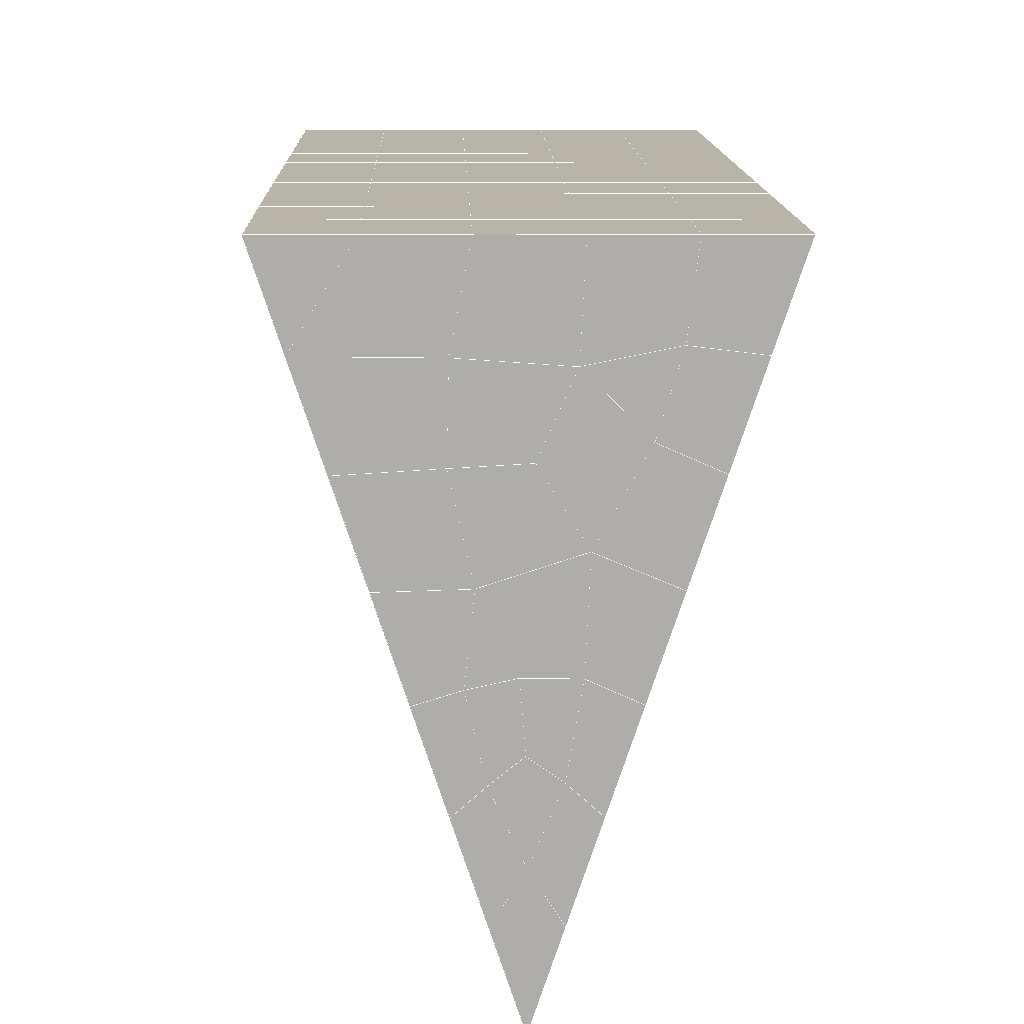
<metadata>
{"format":"obj","ext":"obj","renderer":"f3d","projection":"perspective","resolution":1024,"background":"white","views":[{"elev":9.0,"azim":-1.5,"up":"+Y"}]}
</metadata>
<code>
v 49 3.148 20.7
v 51 3.148 20.7
v 50.89 1.206 20.57
v 49.04 0.8924 20.54
v 49 2.995 22.9
v 51 2.995 22.9
v 49 2.841 25.09
v 51 2.841 25.09
v 49 2.688 27.29
v 51 2.688 27.29
v 49 2.535 29.48
v 51 2.534 29.48
v 49 2.381 31.68
v 51 2.381 31.68
v 49 2.227 33.87
v 51 2.228 33.87
v 49 2.074 36.07
v 51 2.074 36.07
v 49 1.921 38.26
v 51 1.921 38.26
v 49 1.767 40.45
v 51 1.767 40.45
v 49 1.614 42.65
v 51 1.614 42.65
v 48.58 -0.5493 42.5
v 50.89 -0.7129 42.49
v 48.54 -2.536 42.36
v 50.12 -2.447 42.37
v 49.04 -4.744 42.2
v 51.12 -4.067 42.25
v 49.84 -6.412 42.09
v 51.02 -6.429 42.09
v 49.96 -7.893 41.98
v 50.69 -8.403 41.95
v 49.26 -8.47 41.94
v 49.99 -10.07 41.83
v 48.57 -9.074 41.9
v 49.29 -11.21 41.75
v 48.57 -8.921 39.71
v 49.29 -11.06 39.56
v 48.57 -8.767 37.51
v 49.29 -10.91 37.36
v 48.57 -8.614 35.32
v 49.29 -10.75 35.17
v 48.57 -8.46 33.12
v 49.29 -10.6 32.97
v 48.57 -8.307 30.93
v 49.29 -10.44 30.78
v 48.57 -8.154 28.73
v 49.29 -10.29 28.58
v 48.57 -8 26.54
v 49.29 -10.14 26.39
v 48.57 -7.847 24.34
v 49.29 -9.984 24.19
v 48.57 -7.693 22.15
v 49.29 -9.831 22
v 48.57 -7.54 19.95
v 49.29 -9.678 19.81
v 50.01 -7.168 19.98
v 50 -9.056 19.85
v 51.43 -7.54 19.95
v 50.71 -9.678 19.81
v 51.43 -7.693 22.15
v 50.71 -9.831 22
v 51.43 -7.847 24.34
v 50.71 -9.985 24.2
v 51.43 -8 26.54
v 50.71 -10.14 26.39
v 51.43 -8.154 28.73
v 50.71 -10.29 28.58
v 51.43 -8.307 30.93
v 50.71 -10.44 30.78
v 51.43 -8.46 33.12
v 50.71 -10.6 32.97
v 51.43 -8.614 35.32
v 50.71 -10.75 35.17
v 51.43 -8.768 37.51
v 50.71 -10.91 37.36
v 51.43 -8.921 39.71
v 50.71 -11.06 39.56
v 51.43 -9.074 41.9
v 50.71 -11.21 41.75
v 52.14 -6.937 42.05
v 52.14 -6.783 39.86
v 52.14 -6.63 37.66
v 52.14 -6.477 35.47
v 52.14 -6.323 33.27
v 52.14 -6.169 31.08
v 52.14 -6.016 28.88
v 52.14 -5.863 26.69
v 52.14 -5.709 24.49
v 52.14 -5.556 22.3
v 52.14 -5.402 20.1
v 50.04 -4.542 20.16
v 47.86 -5.402 20.1
v 47.86 -5.556 22.3
v 47.86 -5.709 24.49
v 47.86 -5.862 26.69
v 47.86 -6.016 28.88
v 47.86 -6.17 31.08
v 47.86 -6.323 33.27
v 47.86 -6.476 35.47
v 47.86 -6.63 37.66
v 47.86 -6.783 39.86
v 47.86 -6.937 42.05
v 48.84 -6.634 42.07
v 50 -13.35 41.6
v 50 -13.2 39.41
v 50 -13.04 37.21
v 50 -12.89 35.02
v 50 -12.74 32.82
v 50 -12.58 30.63
v 50 -12.43 28.43
v 50 -12.28 26.24
v 50 -12.12 24.05
v 50 -11.97 21.85
v 50 -11.81 19.66
v 51.49 -2.529 20.31
v 52.86 -3.265 20.25
v 52.19 -0.8065 20.43
v 53.57 -1.127 20.4
v 52.62 1.173 20.56
v 54.29 1.011 20.55
v 53 3.148 20.7
v 55 3.148 20.7
v 53 2.995 22.9
v 55 2.995 22.9
v 53 2.841 25.09
v 55 2.841 25.09
v 53 2.688 27.29
v 55 2.688 27.29
v 53 2.534 29.48
v 55 2.534 29.48
v 53 2.381 31.68
v 55 2.381 31.68
v 53 2.227 33.87
v 55 2.227 33.87
v 53 2.074 36.06
v 55 2.074 36.06
v 53 1.921 38.26
v 55 1.921 38.26
v 53 1.767 40.45
v 55 1.767 40.45
v 53 1.614 42.65
v 55 1.614 42.65
v 52.76 -0.3381 42.51
v 54.29 -0.5238 42.5
v 52.24 -2.075 42.39
v 53.57 -2.662 42.35
v 52.86 -4.799 42.2
v 47.14 -4.799 42.2
v 46.43 -2.662 42.35
v 45.71 -0.5236 42.5
v 47 1.614 42.65
v 47 1.767 40.45
v 47 1.921 38.26
v 47 2.074 36.06
v 47 2.227 33.87
v 47 2.381 31.68
v 47 2.534 29.48
v 47 2.688 27.29
v 47 2.841 25.09
v 47 2.995 22.9
v 47 3.148 20.7
v 47.23 1.219 20.57
v 48.83 -2.34 20.32
v 50.46 -0.8653 20.42
v 47.14 -3.264 20.25
v 47.14 -3.418 22.45
v 47.14 -3.572 24.64
v 47.14 -3.725 26.84
v 47.14 -3.879 29.03
v 47.14 -4.032 31.23
v 47.14 -4.185 33.42
v 47.14 -4.339 35.62
v 47.14 -4.492 37.81
v 47.14 -4.646 40.01
v 52.86 -3.418 22.45
v 52.86 -3.572 24.64
v 52.86 -3.725 26.84
v 52.86 -3.878 29.03
v 52.86 -4.032 31.23
v 52.86 -4.186 33.42
v 52.86 -4.339 35.62
v 52.86 -4.492 37.81
v 52.86 -4.646 40.01
v 53.57 -2.508 40.15
v 53.57 -2.355 37.96
v 53.57 -2.201 35.77
v 53.57 -2.048 33.57
v 53.57 -1.894 31.38
v 53.57 -1.741 29.18
v 53.57 -1.587 26.99
v 53.57 -1.434 24.79
v 53.57 -1.28 22.6
v 54.29 -0.3705 40.3
v 54.29 -0.2168 38.11
v 54.29 -0.06375 35.92
v 54.29 0.0897 33.72
v 54.29 0.2436 31.53
v 54.29 0.3968 29.33
v 54.29 0.5504 27.14
v 54.29 0.7035 24.94
v 54.29 0.8574 22.75
v 47.79 -0.4725 20.45
v 46.43 -1.127 20.4
v 46.43 -1.281 22.6
v 46.43 -1.434 24.79
v 46.43 -1.587 26.99
v 46.43 -1.741 29.18
v 46.43 -1.894 31.38
v 46.43 -2.048 33.57
v 46.43 -2.201 35.77
v 46.43 -2.355 37.96
v 46.43 -2.508 40.16
v 45.71 1.011 20.55
v 45.71 0.8573 22.75
v 45.71 0.7035 24.94
v 45.71 0.5505 27.14
v 45.71 0.3969 29.33
v 45.71 0.2432 31.53
v 45.71 0.08982 33.72
v 45.71 -0.06369 35.92
v 45.71 -0.2172 38.11
v 45.71 -0.3703 40.3
v 45 3.148 20.7
v 45 2.995 22.9
v 45 2.841 25.09
v 45 2.688 27.29
v 45 2.534 29.48
v 45 2.381 31.68
v 45 2.227 33.87
v 45 2.074 36.06
v 45 1.921 38.26
v 45 1.767 40.45
v 45 1.614 42.65
v 49.96 -7.893 41.98
v 49.84 -6.412 42.09
v 49.04 -4.744 42.2
v 47.14 -4.799 42.2
v 47.14 -4.646 40.01
v 47.86 -6.783 39.86
v 48.57 -8.921 39.71
v 49.29 -11.06 39.56
v 49.29 -11.21 41.75
v 50 -13.35 41.6
v 50.71 -11.21 41.75
v 50.71 -11.06 39.56
v 51.43 -8.921 39.71
v 51.43 -9.074 41.9
v 52.14 -6.937 42.05
v 51.02 -6.429 42.09
v 51.12 -4.067 42.25
v 48.84 -6.634 42.07
v 47.86 -6.937 42.05
v 48.57 -9.074 41.9
v 49.99 -10.07 41.83
v 50.69 -8.403 41.95
v 49.26 -8.47 41.94
v 48.57 -8.767 37.51
v 47.86 -6.63 37.66
v 47.14 -4.492 37.81
v 46.43 -2.355 37.96
v 46.43 -2.508 40.16
v 46.43 -2.662 42.35
v 48.54 -2.536 42.36
v 52.24 -2.075 42.39
v 50.89 -0.7129 42.49
v 50.12 -2.447 42.36
v 52.86 -4.799 42.2
v 52.14 -6.783 39.86
v 51.43 -8.768 37.51
v 50.71 -10.91 37.36
v 50 -13.2 39.41
v 45.71 -0.5236 42.5
v 45.71 -0.3703 40.3
v 45.71 -0.2172 38.11
v 45.71 -0.06369 35.92
v 46.43 -2.201 35.77
v 47.14 -4.339 35.62
v 47.86 -6.476 35.47
v 52.76 -0.3381 42.51
v 53.57 -2.662 42.35
v 53.57 -2.508 40.15
v 52.86 -4.646 40.01
v 52.86 -4.492 37.81
v 52.14 -6.63 37.66
v 52.14 -6.477 35.47
v 51.43 -8.614 35.32
v 51.43 -8.46 33.12
v 50.71 -10.6 32.97
v 50.71 -10.75 35.17
v 50 -12.89 35.02
v 50 -13.04 37.21
v 49.29 -10.91 37.36
v 54.29 -0.5238 42.5
v 53 1.614 42.65
v 51 1.614 42.65
v 48.58 -0.5493 42.5
v 55 1.614 42.65
v 55 1.767 40.45
v 55 1.921 38.26
v 55 2.074 36.06
v 54.29 -0.06375 35.92
v 54.29 0.0897 33.72
v 53.57 -2.048 33.57
v 53.57 -1.894 31.38
v 52.86 -4.032 31.23
v 52.86 -3.878 29.03
v 52.14 -6.016 28.88
v 52.14 -5.863 26.69
v 51.43 -8 26.54
v 51.43 -7.847 24.34
v 50.71 -9.985 24.2
v 50.71 -10.14 26.39
v 50 -12.28 26.24
v 50 -12.43 28.43
v 49.29 -10.29 28.58
v 49.29 -10.44 30.78
v 48.57 -8.307 30.93
v 48.57 -8.46 33.12
v 47.86 -6.323 33.27
v 48.57 -8.614 35.32
v 49.29 -10.6 32.97
v 50 -12.58 30.63
v 50.71 -10.29 28.58
v 51.43 -8.154 28.73
v 52.14 -6.169 31.08
v 52.86 -4.186 33.42
v 53.57 -2.201 35.77
v 54.29 -0.2168 38.11
v 53 1.921 38.26
v 53 1.767 40.45
v 54.29 -0.3705 40.3
v 53.57 -2.355 37.96
v 52.86 -4.339 35.62
v 52.14 -6.323 33.27
v 51.43 -8.307 30.93
v 50.71 -10.44 30.78
v 50 -12.74 32.82
v 49.29 -10.75 35.17
v 51 1.767 40.45
v 49 1.614 42.65
v 45 1.614 42.65
v 45 1.767 40.45
v 45 1.921 38.26
v 45 2.074 36.06
v 45.71 0.08982 33.72
v 46.43 -2.048 33.57
v 47.14 -4.185 33.42
v 47 1.767 40.45
v 49 1.767 40.45
v 51 1.921 38.26
v 53 2.074 36.06
v 55 2.227 33.87
v 54.29 0.2436 31.53
v 53.57 -1.741 29.18
v 52.86 -3.725 26.84
v 52.14 -5.709 24.49
v 51.43 -7.693 22.15
v 50.71 -9.831 22
v 50 -12.12 24.05
v 49.29 -10.14 26.39
v 48.57 -8.154 28.73
v 47.86 -6.17 31.08
v 47.14 -4.032 31.23
v 47.86 -6.016 28.88
v 48.57 -8 26.54
v 49.29 -9.984 24.19
v 50 -11.97 21.85
v 50.71 -9.678 19.81
v 51.43 -7.54 19.95
v 52.14 -5.556 22.3
v 52.86 -3.572 24.64
v 53.57 -1.587 26.99
v 54.29 0.3968 29.33
v 55 2.381 31.68
v 53 2.227 33.87
v 51 2.074 36.06
v 49 1.921 38.26
v 47 1.614 42.65
v 50 -11.81 19.66
v 49.29 -9.678 19.81
v 49.29 -9.831 22
v 48.57 -7.693 22.15
v 48.57 -7.847 24.34
v 47.86 -5.709 24.49
v 47.86 -5.862 26.69
v 47.14 -3.725 26.84
v 47.14 -3.879 29.03
v 46.43 -1.741 29.18
v 46.43 -1.894 31.38
v 50 -9.056 19.85
v 50.01 -7.168 19.98
v 52.14 -5.402 20.1
v 52.86 -3.418 22.45
v 53.57 -1.434 24.79
v 54.29 0.5504 27.14
v 55 2.534 29.48
v 53 2.381 31.68
v 51 2.228 33.87
v 49 2.074 36.06
v 47 1.921 38.26
v 47 2.074 36.06
v 45 2.227 33.87
v 45.71 0.2432 31.53
v 48.57 -7.54 19.95
v 47.86 -5.556 22.3
v 47.14 -3.572 24.64
v 46.43 -1.587 26.99
v 45.71 0.3969 29.33
v 45 2.381 31.68
v 47 2.227 33.87
v 49 2.227 33.87
v 47 2.381 31.68
v 45 2.534 29.48
v 45.71 0.5505 27.14
v 46.43 -1.434 24.79
v 47.14 -3.418 22.45
v 47.86 -5.402 20.1
v 50.04 -4.542 20.16
v 52.86 -3.265 20.25
v 53.57 -1.28 22.6
v 54.29 0.7035 24.94
v 55 2.688 27.29
v 53 2.534 29.48
v 51 2.381 31.68
v 49 2.381 31.68
v 47 2.534 29.48
v 45 2.688 27.29
v 45.71 0.7035 24.94
v 46.43 -1.281 22.6
v 47.14 -3.264 20.25
v 51.49 -2.529 20.3
v 53.57 -1.127 20.4
v 54.29 0.8574 22.75
v 55 2.841 25.09
v 53 2.688 27.29
v 51 2.534 29.48
v 49 2.535 29.48
v 47 2.688 27.29
v 45 2.841 25.09
v 45.71 0.8573 22.75
v 46.43 -1.127 20.4
v 48.83 -2.34 20.32
v 55 3.148 20.7
v 53 3.148 20.7
v 52.62 1.173 20.56
v 50.89 1.206 20.57
v 50.46 -0.8653 20.42
v 52.19 -0.8065 20.43
v 54.29 1.011 20.55
v 55 2.995 22.9
v 53 2.995 22.9
v 53 2.841 25.09
v 51 2.841 25.09
v 49 2.841 25.09
v 47 2.841 25.09
v 45 2.995 22.9
v 45.71 1.011 20.55
v 47.79 -0.4725 20.45
v 51 2.688 27.29
v 49 2.688 27.29
v 51 2.995 22.9
v 51 3.148 20.7
v 49 2.995 22.9
v 47 2.995 22.9
v 45 3.148 20.7
v 47.23 1.219 20.57
v 49.04 0.8924 20.54
v 49 3.148 20.7
v 47 3.148 20.7
f 1 2 3
f 1 3 4
f 5 6 2
f 5 2 1
f 7 8 6
f 7 6 5
f 9 10 8
f 9 8 7
f 11 12 10
f 11 10 9
f 13 14 12
f 13 12 11
f 15 16 14
f 15 14 13
f 17 18 16
f 17 16 15
f 19 20 18
f 19 18 17
f 21 22 20
f 21 20 19
f 23 24 22
f 23 22 21
f 25 26 24
f 25 24 23
f 27 28 26
f 27 26 25
f 29 30 28
f 29 28 27
f 31 32 30
f 31 30 29
f 33 34 32
f 33 32 31
f 35 36 34
f 35 34 33
f 37 38 36
f 37 36 35
f 39 40 38
f 39 38 37
f 41 42 40
f 41 40 39
f 43 44 42
f 43 42 41
f 45 46 44
f 45 44 43
f 47 48 46
f 47 46 45
f 49 50 48
f 49 48 47
f 51 52 50
f 51 50 49
f 53 54 52
f 53 52 51
f 55 56 54
f 55 54 53
f 57 58 56
f 57 56 55
f 59 60 58
f 59 58 57
f 61 62 60
f 61 60 59
f 63 64 62
f 63 62 61
f 65 66 64
f 65 64 63
f 67 68 66
f 67 66 65
f 69 70 68
f 69 68 67
f 71 72 70
f 71 70 69
f 73 74 72
f 73 72 71
f 75 76 74
f 75 74 73
f 77 78 76
f 77 76 75
f 79 80 78
f 79 78 77
f 81 82 80
f 81 80 79
f 34 36 82
f 34 82 81
f 81 83 32
f 81 32 34
f 79 84 83
f 79 83 81
f 77 85 84
f 77 84 79
f 75 86 85
f 75 85 77
f 73 87 86
f 73 86 75
f 71 88 87
f 71 87 73
f 69 89 88
f 69 88 71
f 67 90 89
f 67 89 69
f 65 91 90
f 65 90 67
f 63 92 91
f 63 91 65
f 61 93 92
f 61 92 63
f 59 94 93
f 59 93 61
f 57 95 94
f 57 94 59
f 55 96 95
f 55 95 57
f 53 97 96
f 53 96 55
f 51 98 97
f 51 97 53
f 49 99 98
f 49 98 51
f 47 100 99
f 47 99 49
f 45 101 100
f 45 100 47
f 43 102 101
f 43 101 45
f 41 103 102
f 41 102 43
f 39 104 103
f 39 103 41
f 37 105 104
f 37 104 39
f 35 106 105
f 35 105 37
f 33 31 106
f 33 106 35
f 107 82 36
f 107 36 38
f 108 80 82
f 108 82 107
f 109 78 80
f 109 80 108
f 110 76 78
f 110 78 109
f 111 74 76
f 111 76 110
f 112 72 74
f 112 74 111
f 113 70 72
f 113 72 112
f 114 68 70
f 114 70 113
f 115 66 68
f 115 68 114
f 116 64 66
f 116 66 115
f 117 62 64
f 117 64 116
f 58 60 62
f 58 62 117
f 116 56 58
f 116 58 117
f 115 54 56
f 115 56 116
f 114 52 54
f 114 54 115
f 113 50 52
f 113 52 114
f 112 48 50
f 112 50 113
f 111 46 48
f 111 48 112
f 110 44 46
f 110 46 111
f 109 42 44
f 109 44 110
f 108 40 42
f 108 42 109
f 107 38 40
f 107 40 108
f 118 119 93
f 118 93 94
f 120 121 119
f 120 119 118
f 122 123 121
f 122 121 120
f 124 125 123
f 124 123 122
f 126 127 125
f 126 125 124
f 128 129 127
f 128 127 126
f 130 131 129
f 130 129 128
f 132 133 131
f 132 131 130
f 134 135 133
f 134 133 132
f 136 137 135
f 136 135 134
f 138 139 137
f 138 137 136
f 140 141 139
f 140 139 138
f 142 143 141
f 142 141 140
f 144 145 143
f 144 143 142
f 146 147 145
f 146 145 144
f 148 149 147
f 148 147 146
f 30 150 149
f 30 149 148
f 32 83 150
f 32 150 30
f 29 151 105
f 29 105 106
f 27 152 151
f 27 151 29
f 25 153 152
f 25 152 27
f 23 154 153
f 23 153 25
f 21 155 154
f 21 154 23
f 19 156 155
f 19 155 21
f 17 157 156
f 17 156 19
f 15 158 157
f 15 157 17
f 13 159 158
f 13 158 15
f 11 160 159
f 11 159 13
f 9 161 160
f 9 160 11
f 7 162 161
f 7 161 9
f 5 163 162
f 5 162 7
f 1 164 163
f 1 163 5
f 4 165 164
f 4 164 1
f 94 166 167
f 94 167 118
f 95 168 166
f 95 166 94
f 96 169 168
f 96 168 95
f 97 170 169
f 97 169 96
f 98 171 170
f 98 170 97
f 99 172 171
f 99 171 98
f 100 173 172
f 100 172 99
f 101 174 173
f 101 173 100
f 102 175 174
f 102 174 101
f 103 176 175
f 103 175 102
f 104 177 176
f 104 176 103
f 105 151 177
f 105 177 104
f 178 92 93
f 178 93 119
f 179 91 92
f 179 92 178
f 180 90 91
f 180 91 179
f 181 89 90
f 181 90 180
f 182 88 89
f 182 89 181
f 183 87 88
f 183 88 182
f 184 86 87
f 184 87 183
f 185 85 86
f 185 86 184
f 186 84 85
f 186 85 185
f 150 83 84
f 150 84 186
f 186 187 149
f 186 149 150
f 185 188 187
f 185 187 186
f 184 189 188
f 184 188 185
f 183 190 189
f 183 189 184
f 182 191 190
f 182 190 183
f 181 192 191
f 181 191 182
f 180 193 192
f 180 192 181
f 179 194 193
f 179 193 180
f 178 195 194
f 178 194 179
f 119 121 195
f 119 195 178
f 187 196 147
f 187 147 149
f 188 197 196
f 188 196 187
f 189 198 197
f 189 197 188
f 190 199 198
f 190 198 189
f 191 200 199
f 191 199 190
f 192 201 200
f 192 200 191
f 193 202 201
f 193 201 192
f 194 203 202
f 194 202 193
f 195 204 203
f 195 203 194
f 121 123 204
f 121 204 195
f 196 143 145
f 196 145 147
f 197 141 143
f 197 143 196
f 198 139 141
f 198 141 197
f 199 137 139
f 199 139 198
f 200 135 137
f 200 137 199
f 201 133 135
f 201 135 200
f 202 131 133
f 202 133 201
f 203 129 131
f 203 131 202
f 204 127 129
f 204 129 203
f 123 125 127
f 123 127 204
f 166 205 4
f 166 4 167
f 168 206 205
f 168 205 166
f 169 207 206
f 169 206 168
f 170 208 207
f 170 207 169
f 171 209 208
f 171 208 170
f 172 210 209
f 172 209 171
f 173 211 210
f 173 210 172
f 174 212 211
f 174 211 173
f 175 213 212
f 175 212 174
f 176 214 213
f 176 213 175
f 177 215 214
f 177 214 176
f 151 152 215
f 151 215 177
f 144 24 26
f 144 26 146
f 142 22 24
f 142 24 144
f 140 20 22
f 140 22 142
f 138 18 20
f 138 20 140
f 136 16 18
f 136 18 138
f 134 14 16
f 134 16 136
f 132 12 14
f 132 14 134
f 130 10 12
f 130 12 132
f 128 8 10
f 128 10 130
f 126 6 8
f 126 8 128
f 124 2 6
f 124 6 126
f 122 3 2
f 122 2 124
f 120 167 3
f 120 3 122
f 206 216 165
f 206 165 205
f 207 217 216
f 207 216 206
f 208 218 217
f 208 217 207
f 209 219 218
f 209 218 208
f 210 220 219
f 210 219 209
f 211 221 220
f 211 220 210
f 212 222 221
f 212 221 211
f 213 223 222
f 213 222 212
f 214 224 223
f 214 223 213
f 215 225 224
f 215 224 214
f 152 153 225
f 152 225 215
f 216 226 164
f 216 164 165
f 217 227 226
f 217 226 216
f 218 228 227
f 218 227 217
f 219 229 228
f 219 228 218
f 220 230 229
f 220 229 219
f 221 231 230
f 221 230 220
f 222 232 231
f 222 231 221
f 223 233 232
f 223 232 222
f 224 234 233
f 224 233 223
f 225 235 234
f 225 234 224
f 153 236 235
f 153 235 225
f 227 163 164
f 227 164 226
f 228 162 163
f 228 163 227
f 229 161 162
f 229 162 228
f 230 160 161
f 230 161 229
f 231 159 160
f 231 160 230
f 232 158 159
f 232 159 231
f 233 157 158
f 233 158 232
f 234 156 157
f 234 157 233
f 235 155 156
f 235 156 234
f 236 154 155
f 236 155 235
f 28 30 148
f 28 148 26
f 167 4 3
f 4 205 165
f 120 118 167
f 154 236 153
f 148 146 26
f 31 29 106
l 237 238
l 238 239
l 239 240
l 240 241
l 241 242
l 242 243
l 243 244
l 244 245
l 245 246
l 246 247
l 247 248
l 248 249
l 249 250
l 250 251
l 251 252
l 252 253
l 253 239
l 239 254
l 254 255
l 255 256
l 256 245
l 245 257
l 257 247
l 247 250
l 250 258
l 258 252
l 252 238
l 238 254
l 254 259
l 259 237
l 237 258
l 258 257
l 257 259
l 259 256
l 256 243
l 243 260
l 260 261
l 261 262
l 262 263
l 263 264
l 264 265
l 265 266
l 266 239
l 253 267
l 267 268
l 268 269
l 269 253
l 253 270
l 270 251
l 251 271
l 271 249
l 249 272
l 272 273
l 273 248
l 248 274
l 274 246
l 240 265
l 265 275
l 275 276
l 276 277
l 277 278
l 278 279
l 279 280
l 280 281
l 281 261
l 261 242
l 242 255
l 255 240
l 268 282
l 282 267
l 267 283
l 283 284
l 284 285
l 285 286
l 286 287
l 287 288
l 288 289
l 289 290
l 290 291
l 291 292
l 292 293
l 293 294
l 294 295
l 295 244
l 244 274
l 274 294
l 294 273
l 273 292
l 292 289
l 289 272
l 272 287
l 287 271
l 271 285
l 285 270
l 270 283
l 283 296
l 296 282
l 282 297
l 297 298
l 298 268
l 268 299
l 299 266
l 266 269
l 300 301
l 301 302
l 302 303
l 303 304
l 304 305
l 305 306
l 306 307
l 307 308
l 308 309
l 309 310
l 310 311
l 311 312
l 312 313
l 313 314
l 314 315
l 315 316
l 316 317
l 317 318
l 318 319
l 319 320
l 320 321
l 321 322
l 322 281
l 281 323
l 323 321
l 321 324
l 324 319
l 319 325
l 325 317
l 317 326
l 326 315
l 315 312
l 312 327
l 327 310
l 310 328
l 328 308
l 308 329
l 329 306
l 306 330
l 330 304
l 304 331
l 331 302
l 302 332
l 332 333
l 333 297
l 297 300
l 300 296
l 296 334
l 334 331
l 331 335
l 335 330
l 330 336
l 336 329
l 329 337
l 337 328
l 328 338
l 338 327
l 327 326
l 326 339
l 339 325
l 325 340
l 340 324
l 324 341
l 341 323
l 323 260
l 260 295
l 295 341
l 341 293
l 293 340
l 340 291
l 291 339
l 339 338
l 338 290
l 290 337
l 337 288
l 288 336
l 336 286
l 286 335
l 335 284
l 284 334
l 334 301
l 301 333
l 333 342
l 342 298
l 298 343
l 343 299
l 299 275
l 275 344
l 344 345
l 345 346
l 346 347
l 347 278
l 278 348
l 348 349
l 349 350
l 350 280
l 280 262
l 262 241
l 241 264
l 264 276
l 276 345
l 345 351
l 351 352
l 352 342
l 342 353
l 353 332
l 332 354
l 354 303
l 303 355
l 355 305
l 305 356
l 356 307
l 307 357
l 357 309
l 309 358
l 358 311
l 311 359
l 359 313
l 313 360
l 360 361
l 361 314
l 314 362
l 362 316
l 316 363
l 363 318
l 318 364
l 364 320
l 320 365
l 365 322
l 322 350
l 350 366
l 366 365
l 365 367
l 367 364
l 364 368
l 368 363
l 363 369
l 369 362
l 362 370
l 370 361
l 361 371
l 371 372
l 372 360
l 360 373
l 373 359
l 359 374
l 374 358
l 358 375
l 375 357
l 357 376
l 376 356
l 356 377
l 377 355
l 355 378
l 378 354
l 354 379
l 379 353
l 353 380
l 380 352
l 352 343
l 343 381
l 381 275
l 382 383
l 383 384
l 384 385
l 385 386
l 386 387
l 387 388
l 388 389
l 389 390
l 390 391
l 391 392
l 392 366
l 366 390
l 390 367
l 367 388
l 388 368
l 368 386
l 386 369
l 369 384
l 384 370
l 370 382
l 382 371
l 371 393
l 393 394
l 394 372
l 372 395
l 395 373
l 373 396
l 396 374
l 374 397
l 397 375
l 375 398
l 398 376
l 376 399
l 399 377
l 377 400
l 400 378
l 378 401
l 401 379
l 379 402
l 402 380
l 380 403
l 403 404
l 404 347
l 347 405
l 405 348
l 348 406
l 406 392
l 392 349
l 349 279
l 279 263
l 263 277
l 277 346
l 346 403
l 403 351
l 351 381
l 381 344
l 393 383
l 383 407
l 407 385
l 385 408
l 408 387
l 387 409
l 409 389
l 389 410
l 410 391
l 391 411
l 411 406
l 406 412
l 412 405
l 405 413
l 413 404
l 404 402
l 402 414
l 414 413
l 413 415
l 415 412
l 412 416
l 416 411
l 411 417
l 417 410
l 410 418
l 418 409
l 409 419
l 419 408
l 408 420
l 420 407
l 407 394
l 394 421
l 421 395
l 395 422
l 422 396
l 396 423
l 423 397
l 397 424
l 424 398
l 398 425
l 425 399
l 399 426
l 426 400
l 400 427
l 427 401
l 401 414
l 414 428
l 428 415
l 415 429
l 429 416
l 416 430
l 430 417
l 417 431
l 431 418
l 418 432
l 432 419
l 419 433
l 433 420
l 420 421
l 421 434
l 434 422
l 422 435
l 435 423
l 423 436
l 436 424
l 424 437
l 437 425
l 425 438
l 438 426
l 426 439
l 439 427
l 427 428
l 428 440
l 440 429
l 429 441
l 441 430
l 430 442
l 442 431
l 431 443
l 443 432
l 432 444
l 444 433
l 433 445
l 445 421
l 446 447
l 447 448
l 448 449
l 449 450
l 450 451
l 451 448
l 448 452
l 452 446
l 446 453
l 453 454
l 454 455
l 455 456
l 456 457
l 457 458
l 458 442
l 442 459
l 459 443
l 443 460
l 460 444
l 444 461
l 461 445
l 445 450
l 450 434
l 434 451
l 451 435
l 435 452
l 452 436
l 436 453
l 453 437
l 437 455
l 455 438
l 438 462
l 462 463
l 463 440
l 440 439
l 439 462
l 462 456
l 456 464
l 464 454
l 454 447
l 447 465
l 465 464
l 464 466
l 466 457
l 457 463
l 463 441
l 441 458
l 458 467
l 467 459
l 459 468
l 468 460
l 460 469
l 469 461
l 461 470
l 470 471
l 471 465
l 465 449
l 449 470
l 470 469
l 469 472
l 472 467
l 467 466
l 466 471
l 471 472
l 472 468
l 470 450

</code>
